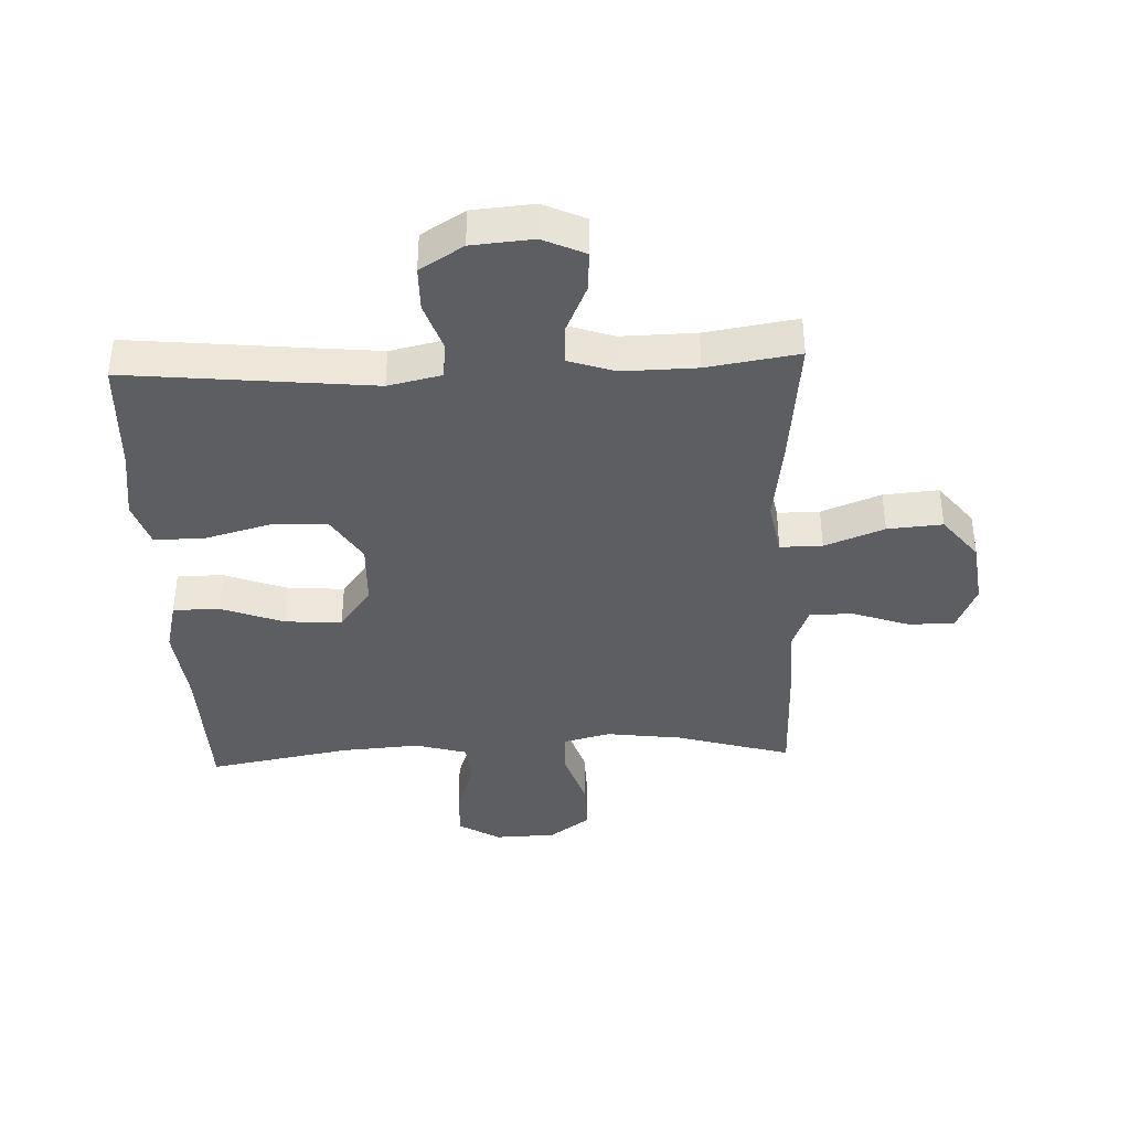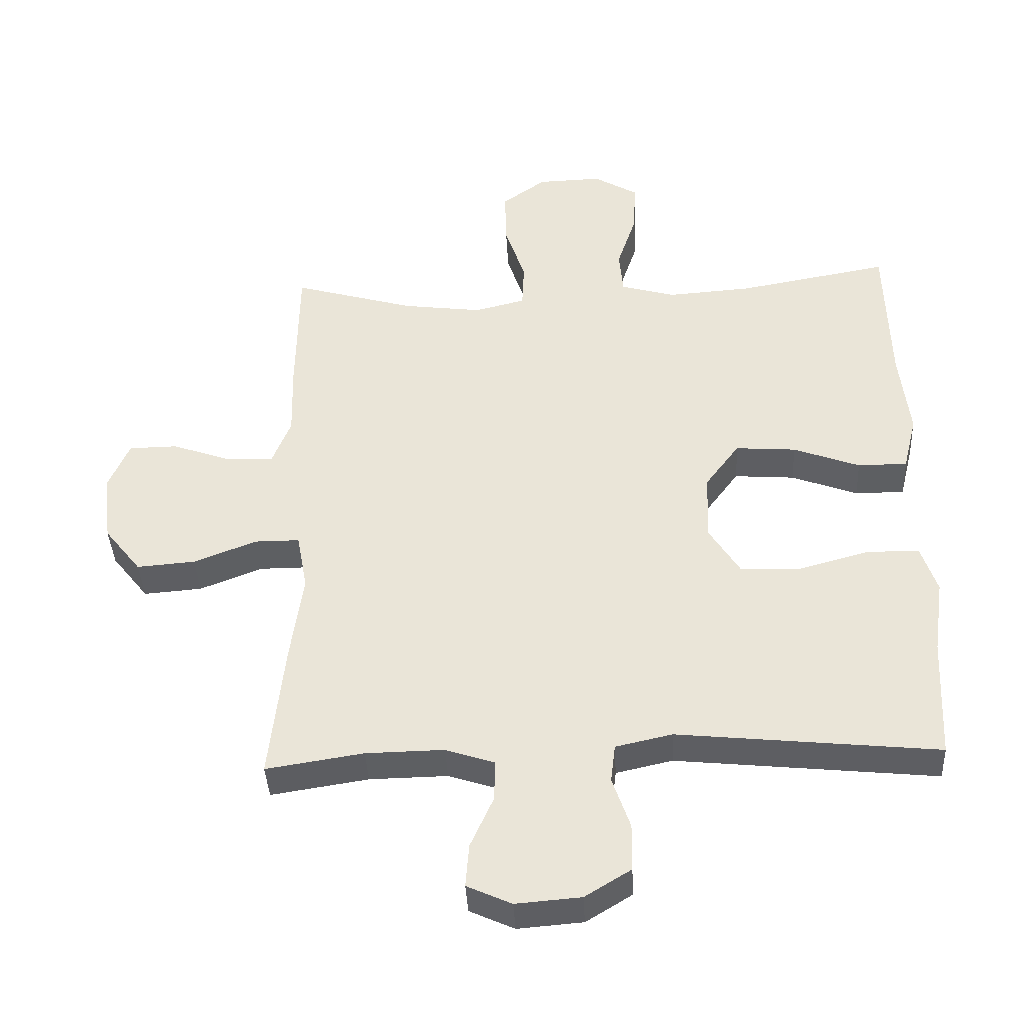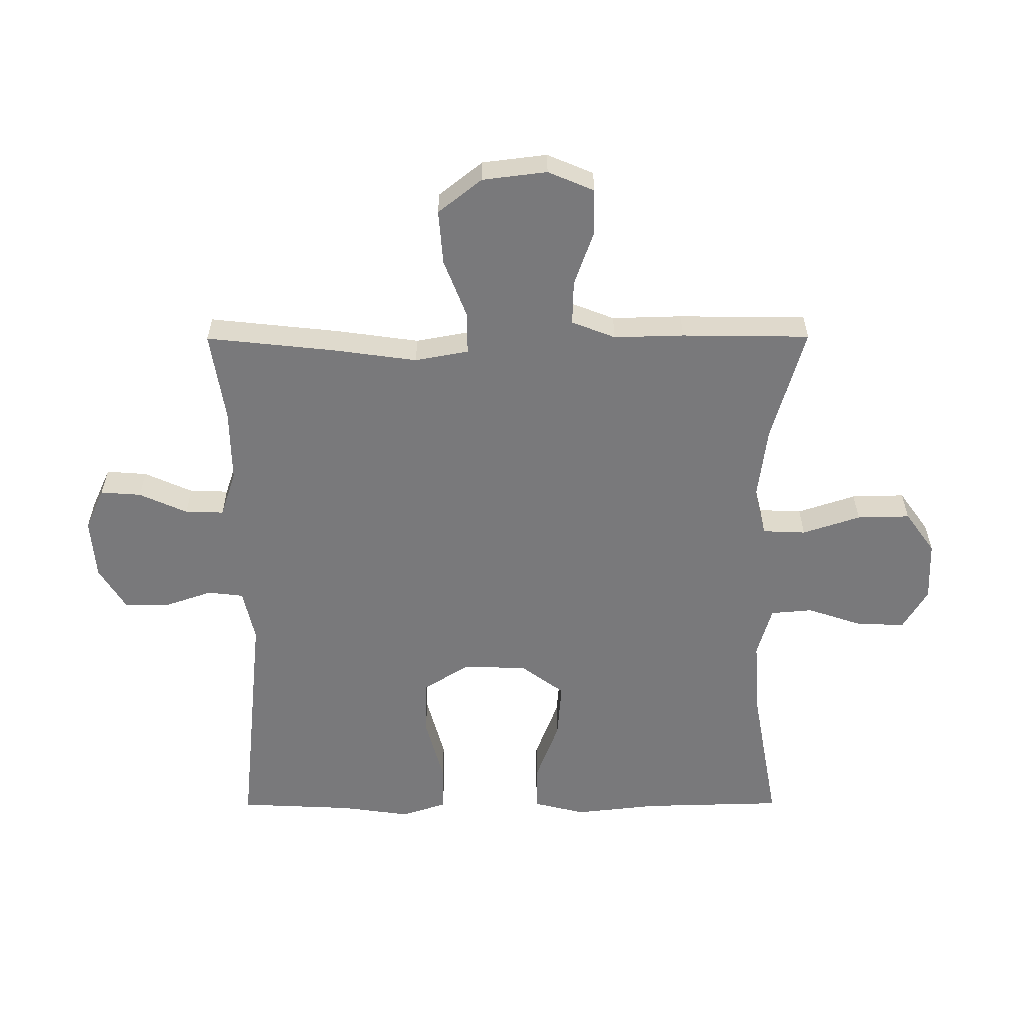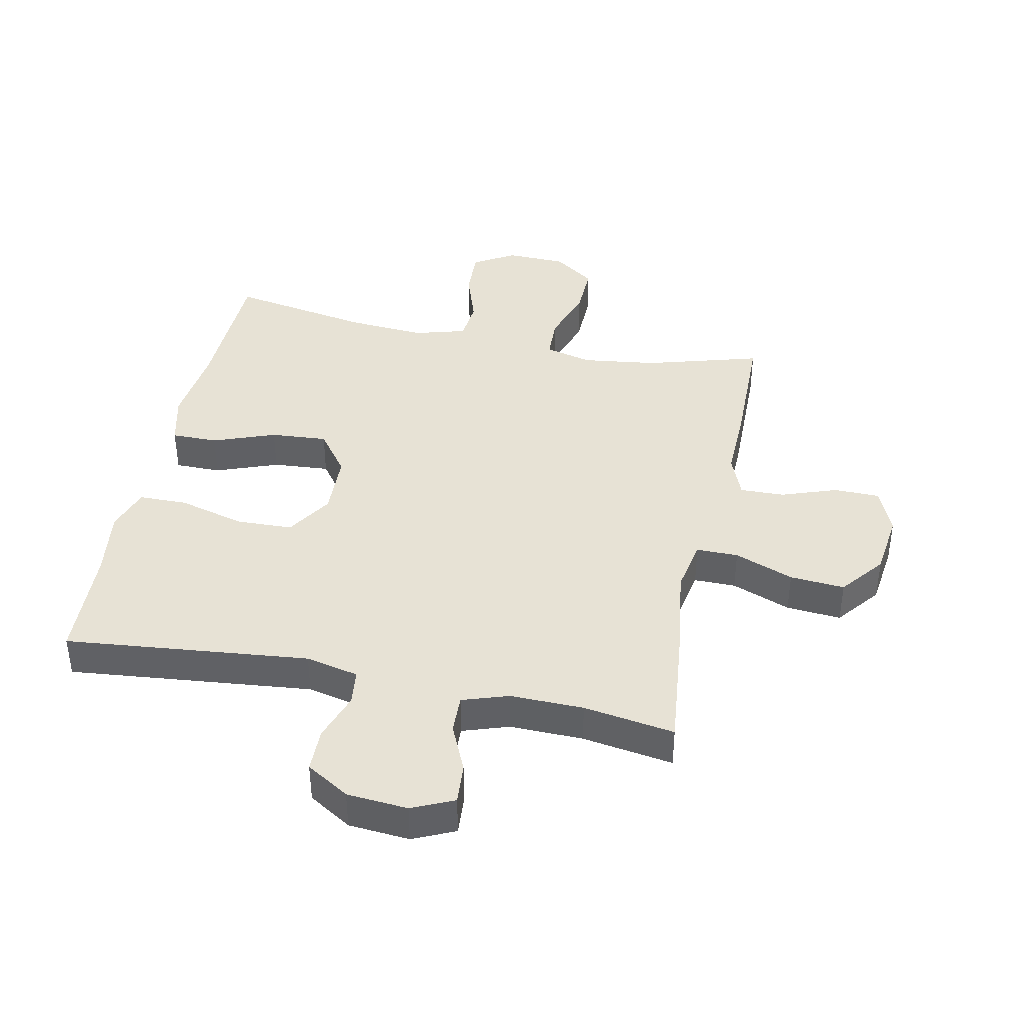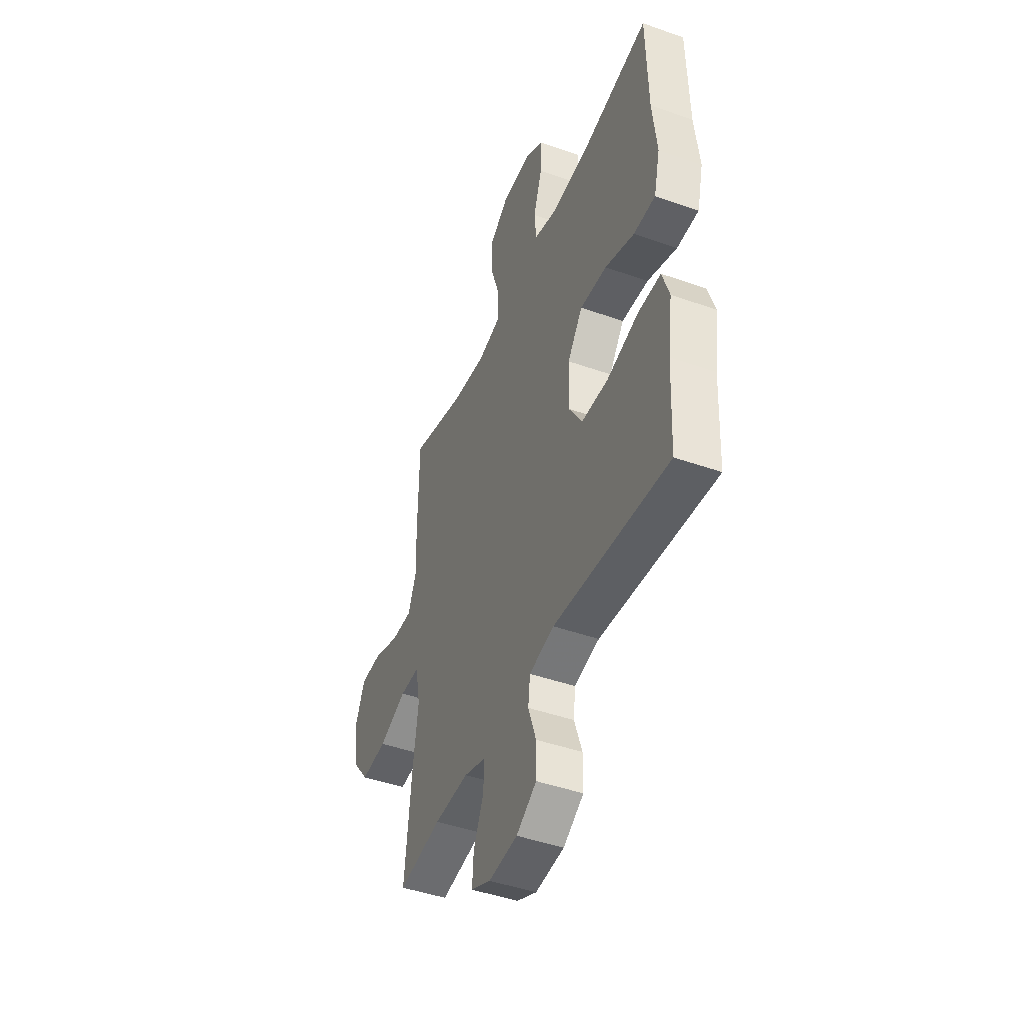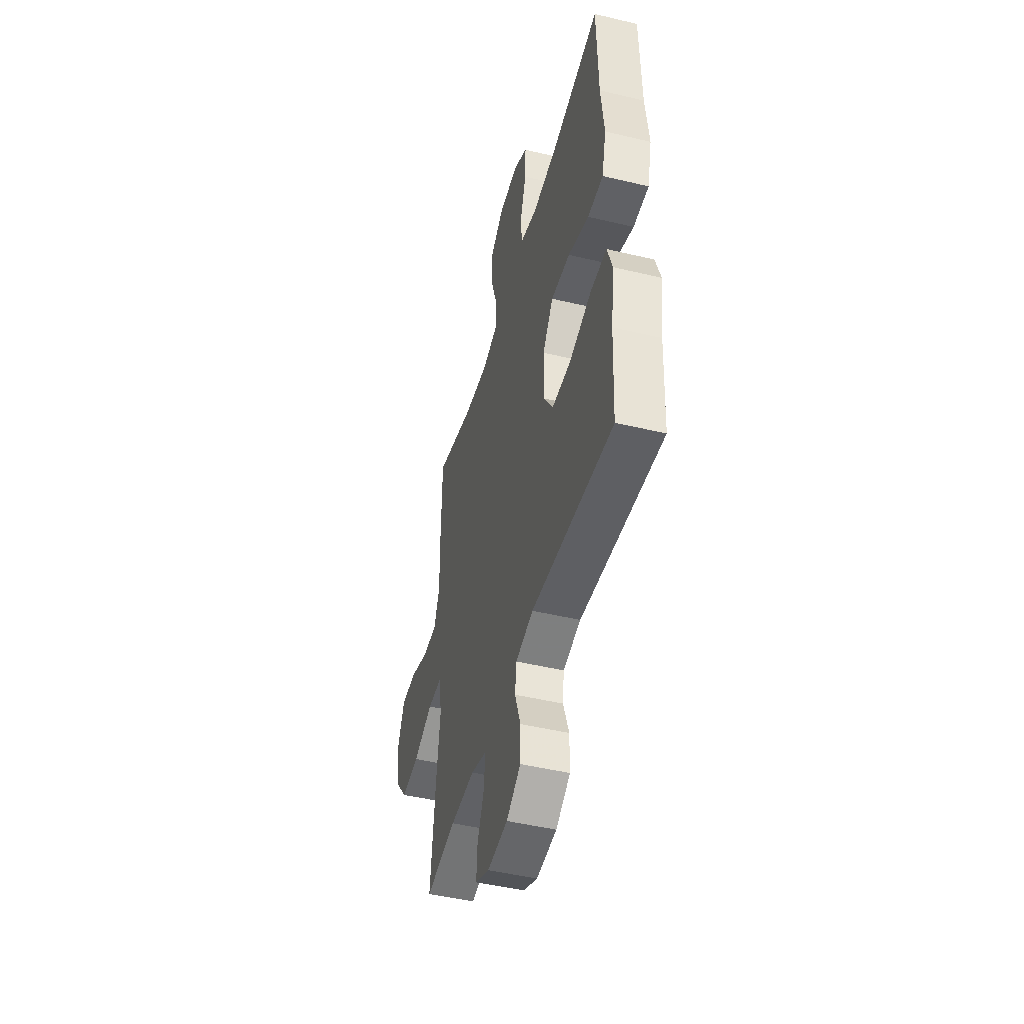
<metadata>
{"format":"obj","ext":"obj","renderer":"f3d","projection":"perspective","resolution":1024,"background":"white","views":[{"elev":-39.0,"azim":-177.5,"up":"+Y"},{"elev":-39.6,"azim":2.9,"up":"+Z"},{"elev":-57.9,"azim":-89.8,"up":"+Y"},{"elev":40.4,"azim":-168.2,"up":"+Y"},{"elev":-45.2,"azim":67.8,"up":"+Z"},{"elev":-47.3,"azim":74.9,"up":"+Z"}]}
</metadata>
<code>
v 0.5 0.07 -0.5
v 0.104 0.07 -0.459
v 0.018 0.07 -0.478
v 0.011 0.07 -0.536
v 0.038 0.07 -0.615
v 0.037 0.07 -0.687
v -0.033 0.07 -0.73
v -0.132 0.07 -0.738
v -0.2 0.07 -0.707
v -0.195 0.07 -0.641
v -0.16 0.07 -0.563
v -0.158 0.07 -0.5
v -0.233 0.07 -0.475
v -0.352 0.07 -0.477
v -0.5 0.07 -0.5
v -0.477 0.07 -0.289
v -0.458 0.07 -0.154
v -0.474 0.07 -0.067
v -0.542 0.07 -0.067
v -0.638 0.07 -0.104
v -0.727 0.07 -0.111
v -0.783 0.07 -0.04
v -0.796 0.07 0.065
v -0.764 0.07 0.14
v -0.69 0.07 0.141
v -0.6 0.07 0.109
v -0.528 0.07 0.107
v -0.5 0.07 0.178
v -0.503 0.07 0.292
v -0.5 0.07 0.5
v -0.314 0.07 0.446
v -0.193 0.07 0.43
v -0.116 0.07 0.449
v -0.113 0.07 0.519
v -0.144 0.07 0.613
v -0.146 0.07 0.699
v -0.079 0.07 0.747
v 0.019 0.07 0.75
v 0.086 0.07 0.71
v 0.083 0.07 0.631
v 0.053 0.07 0.542
v 0.059 0.07 0.474
v 0.142 0.07 0.45
v 0.27 0.07 0.459
v 0.5 0.07 0.5
v 0.506 0.07 0.269
v 0.521 0.07 0.136
v 0.5 0.07 0.051
v 0.425 0.07 0.051
v 0.324 0.07 0.089
v 0.232 0.07 0.096
v 0.18 0.07 0.026
v 0.176 0.07 -0.078
v 0.223 0.07 -0.153
v 0.315 0.07 -0.156
v 0.422 0.07 -0.127
v 0.501 0.07 -0.128
v 0.525 0.07 -0.201
v 0.509 0.07 -0.314
v 0.5 0 -0.5
v 0.104 0 -0.459
v 0.018 0 -0.478
v 0.011 0 -0.536
v 0.038 0 -0.615
v 0.037 0 -0.687
v -0.033 0 -0.73
v -0.132 0 -0.738
v -0.2 0 -0.707
v -0.195 0 -0.641
v -0.16 0 -0.563
v -0.158 0 -0.5
v -0.233 0 -0.475
v -0.352 0 -0.477
v -0.5 0 -0.5
v -0.477 0 -0.289
v -0.458 0 -0.154
v -0.474 0 -0.067
v -0.542 0 -0.067
v -0.638 0 -0.104
v -0.727 0 -0.111
v -0.783 0 -0.04
v -0.796 0 0.065
v -0.764 0 0.14
v -0.69 0 0.141
v -0.6 0 0.109
v -0.528 0 0.107
v -0.5 0 0.178
v -0.503 0 0.292
v -0.5 0 0.5
v -0.314 0 0.446
v -0.193 0 0.43
v -0.116 0 0.449
v -0.113 0 0.519
v -0.144 0 0.613
v -0.146 0 0.699
v -0.079 0 0.747
v 0.019 0 0.75
v 0.086 0 0.71
v 0.083 0 0.631
v 0.053 0 0.542
v 0.059 0 0.474
v 0.142 0 0.45
v 0.27 0 0.459
v 0.5 0 0.5
v 0.506 0 0.269
v 0.521 0 0.136
v 0.5 0 0.051
v 0.425 0 0.051
v 0.324 0 0.089
v 0.232 0 0.096
v 0.18 0 0.026
v 0.176 0 -0.078
v 0.223 0 -0.153
v 0.315 0 -0.156
v 0.422 0 -0.127
v 0.501 0 -0.128
v 0.525 0 -0.201
v 0.509 0 -0.314
f 57 58 59
f 56 57 59
f 55 56 59
f 59 1 2
f 55 59 2
f 54 55 2
f 53 54 2 3
f 52 53 3
f 48 49 50
f 47 48 50
f 46 47 50
f 46 50 51
f 45 46 51
f 44 45 51
f 43 44 51 52
f 39 40 41
f 38 39 41
f 37 38 41
f 36 37 41
f 35 36 41
f 34 35 41
f 33 34 41 42
f 43 52 3
f 42 43 3
f 33 42 3
f 32 33 3
f 28 29 30 31
f 24 25 26
f 23 24 26
f 22 23 26
f 21 22 26
f 20 21 26
f 19 20 26
f 18 19 26 27
f 14 15 16 17
f 13 14 17 18
f 32 3 4
f 31 32 4
f 28 31 4
f 27 28 4
f 18 27 4
f 13 18 4
f 12 13 4
f 6 7 8
f 5 6 8
f 4 5 8
f 12 4 8
f 11 12 8
f 8 9 10 11
f 118 117 116
f 118 116 115
f 118 115 114
f 61 60 118
f 61 118 114
f 61 114 113
f 62 61 113 112
f 62 112 111
f 109 108 107
f 109 107 106
f 109 106 105
f 110 109 105
f 110 105 104
f 110 104 103
f 111 110 103 102
f 100 99 98
f 100 98 97
f 100 97 96
f 100 96 95
f 100 95 94
f 100 94 93
f 101 100 93 92
f 62 111 102
f 62 102 101
f 62 101 92
f 62 92 91
f 90 89 88 87
f 85 84 83
f 85 83 82
f 85 82 81
f 85 81 80
f 85 80 79
f 85 79 78
f 86 85 78 77
f 76 75 74 73
f 77 76 73 72
f 63 62 91
f 63 91 90
f 63 90 87
f 63 87 86
f 63 86 77
f 63 77 72
f 63 72 71
f 67 66 65
f 67 65 64
f 67 64 63
f 67 63 71
f 67 71 70
f 70 69 68 67
f 1 60 61 2
f 2 61 62 3
f 3 62 63 4
f 4 63 64 5
f 5 64 65 6
f 6 65 66 7
f 7 66 67 8
f 8 67 68 9
f 9 68 69 10
f 10 69 70 11
f 11 70 71 12
f 12 71 72 13
f 13 72 73 14
f 14 73 74 15
f 15 74 75 16
f 16 75 76 17
f 17 76 77 18
f 18 77 78 19
f 19 78 79 20
f 20 79 80 21
f 21 80 81 22
f 22 81 82 23
f 23 82 83 24
f 24 83 84 25
f 25 84 85 26
f 26 85 86 27
f 27 86 87 28
f 28 87 88 29
f 29 88 89 30
f 30 89 90 31
f 31 90 91 32
f 32 91 92 33
f 33 92 93 34
f 34 93 94 35
f 35 94 95 36
f 36 95 96 37
f 37 96 97 38
f 38 97 98 39
f 39 98 99 40
f 40 99 100 41
f 41 100 101 42
f 42 101 102 43
f 43 102 103 44
f 44 103 104 45
f 45 104 105 46
f 46 105 106 47
f 47 106 107 48
f 48 107 108 49
f 49 108 109 50
f 50 109 110 51
f 51 110 111 52
f 52 111 112 53
f 53 112 113 54
f 54 113 114 55
f 55 114 115 56
f 56 115 116 57
f 57 116 117 58
f 58 117 118 59
f 59 118 60 1

</code>
